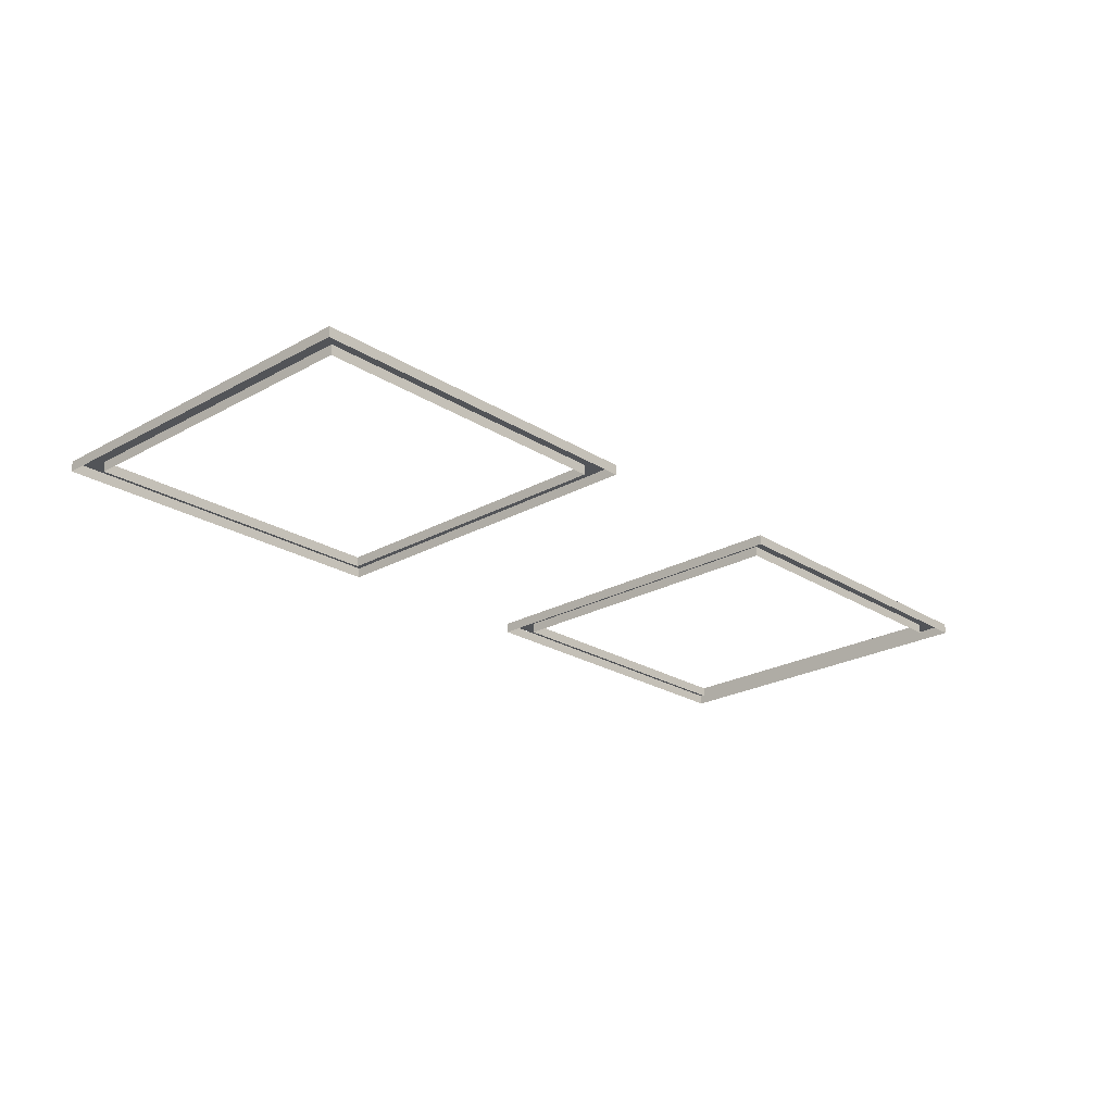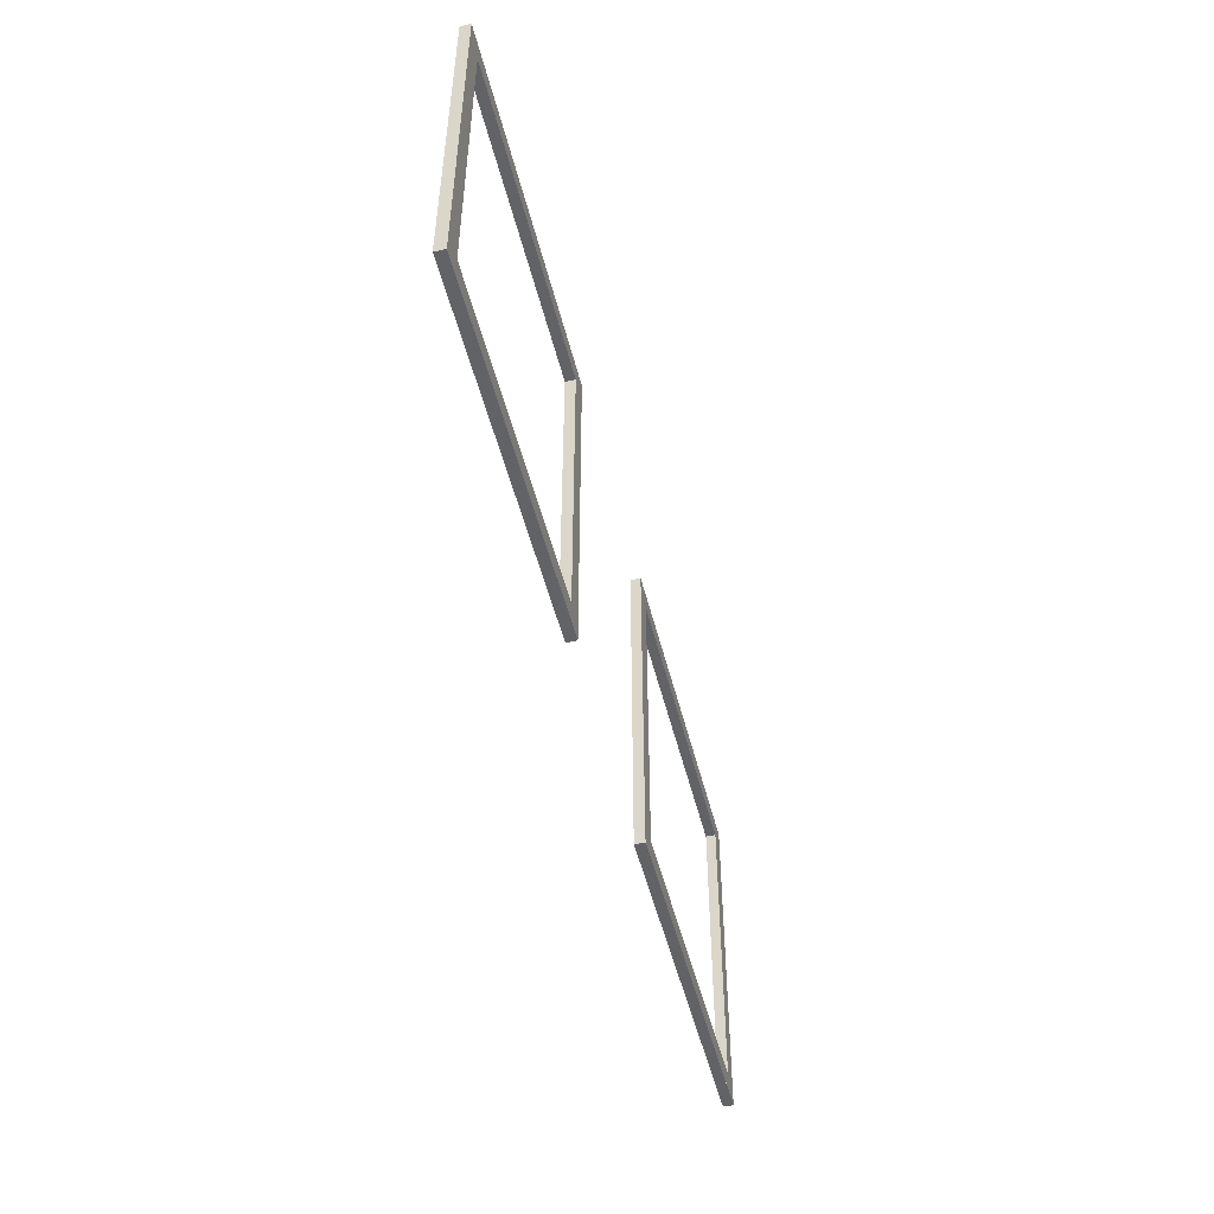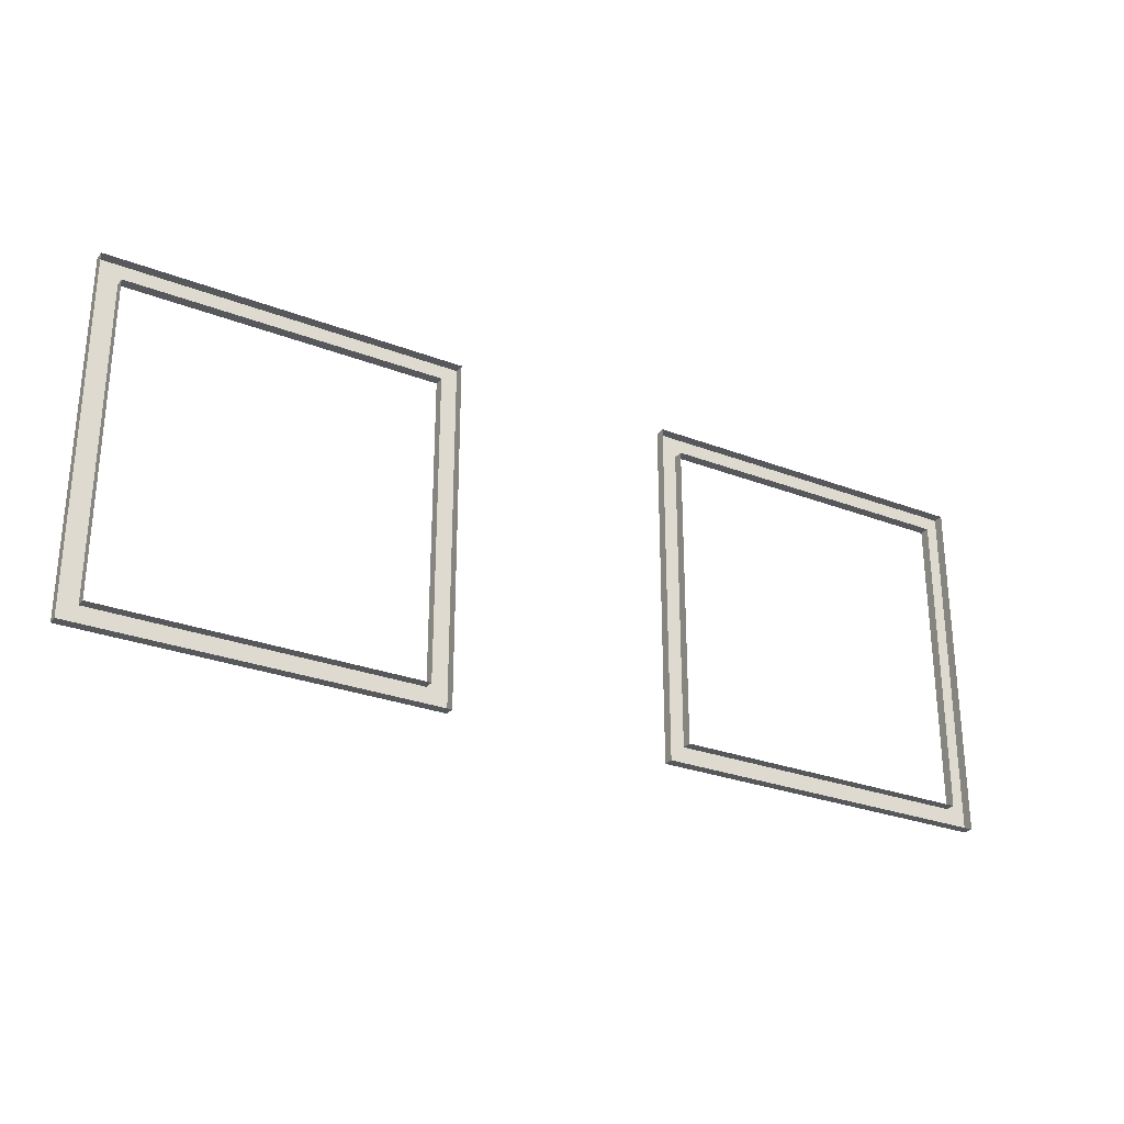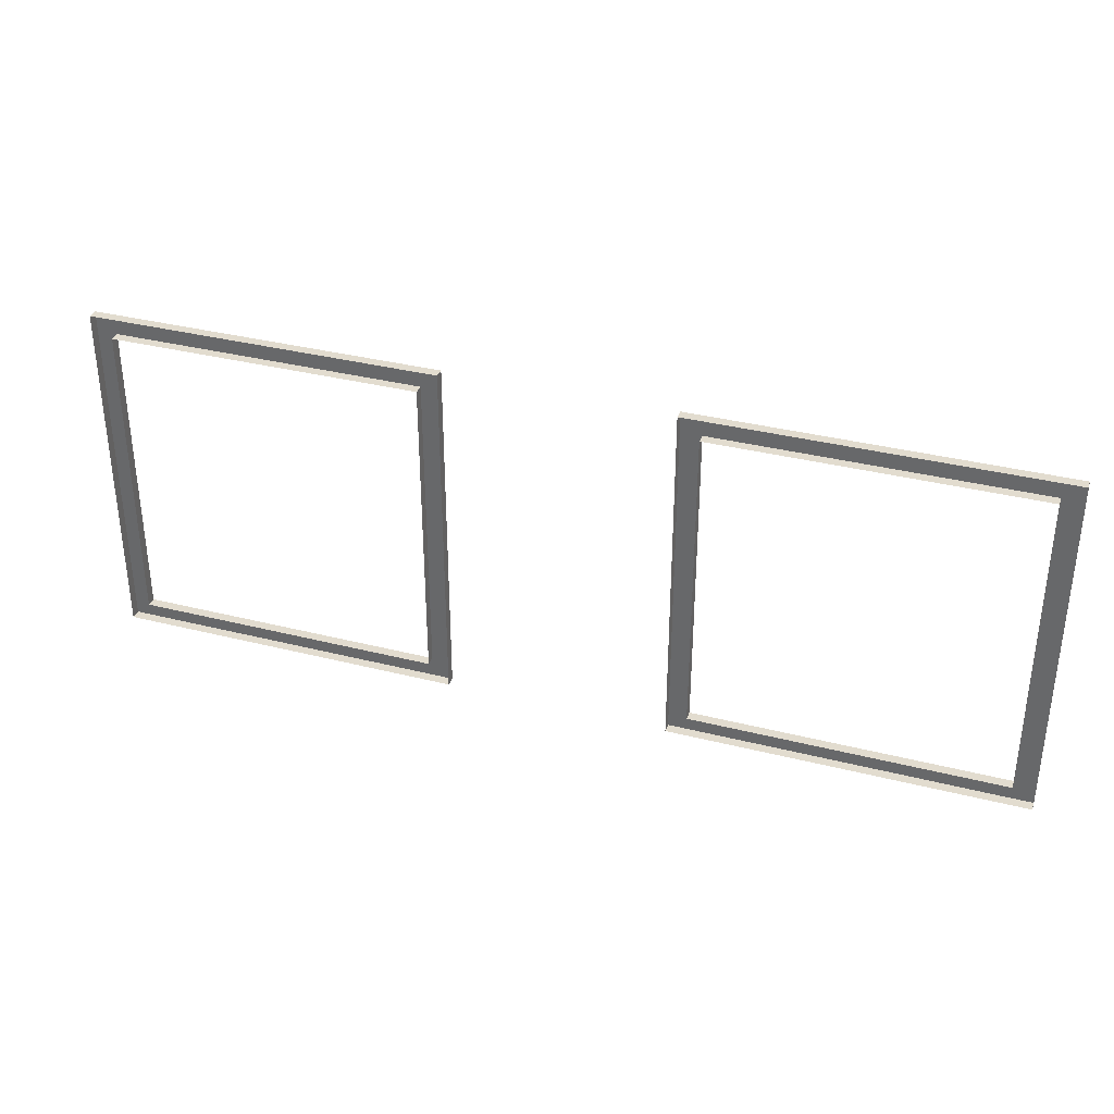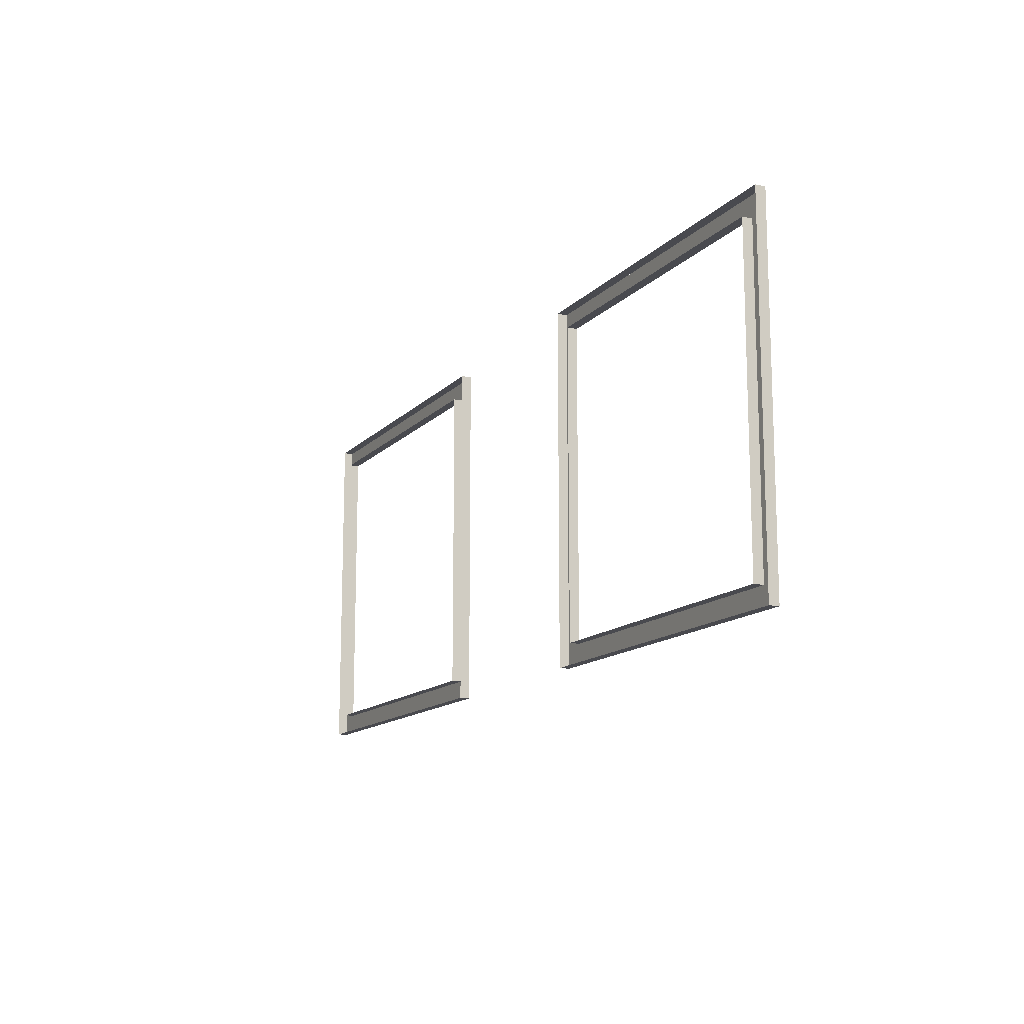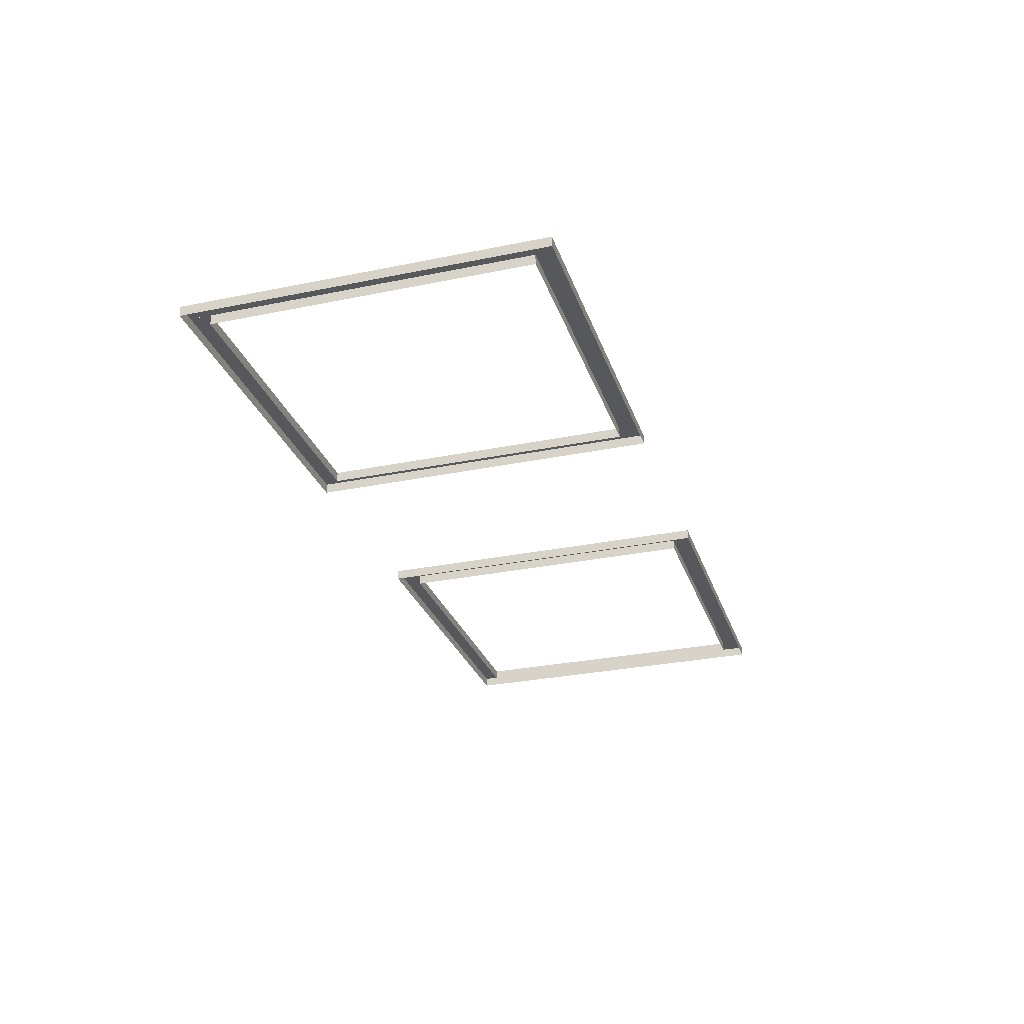
<metadata>
{"format":"obj","ext":"obj","renderer":"f3d","projection":"perspective","resolution":1024,"background":"white","views":[{"elev":-24.3,"azim":132.2,"up":"+Z"},{"elev":-50.9,"azim":-74.6,"up":"+Y"},{"elev":-27.9,"azim":151.1,"up":"+Y"},{"elev":34.6,"azim":-159.7,"up":"+Y"},{"elev":-13.6,"azim":-114.7,"up":"+Y"},{"elev":-29.4,"azim":106.8,"up":"+Z"}]}
</metadata>
<code>
o fh2-trim-f2b-standard-2bed-surface
v 22.85 19.66 -161.2
v 22.85 19.66 -161.4
v 17.18 19.66 -161.3
v 17.19 19.66 -161.1
v 17.52 19.33 -161.1
v 17.52 19.33 -161.3
v 22.52 19.33 -161.4
v 22.52 19.33 -161.2
v 17.52 19.66 -161.1
v 22.52 19.66 -161.2
v 17.19 14 -161.1
v 17.18 14 -161.3
v 22.85 14 -161.4
v 22.85 14 -161.2
v 22.52 14.33 -161.2
v 22.52 14.33 -161.4
v 17.52 14.33 -161.3
v 17.52 14.33 -161.1
v 17.52 14 -161.1
v 22.52 14 -161.2
v 13.58 19.66 -161
v 13.24 19.66 -161
v 13.24 14 -161
v 13.58 14 -161
v 13.24 14.33 -161
v 13.24 19.33 -161
v 13.24 19.33 -161.2
v 13.24 14.33 -161.2
v 13.57 14 -161.2
v 13.57 19.66 -161.2
v 7.913 14 -160.9
v 7.913 19.66 -160.9
v 7.909 19.66 -161
v 7.909 14 -161
v 8.246 19.33 -160.9
v 8.246 14.33 -160.9
v 8.242 14.33 -161
v 8.242 19.33 -161
v 8.246 19.66 -160.9
v 8.246 14 -160.9
f 1 2 3 4
f 5 6 7 8
f 9 5 8 10
f 11 12 13 14
f 15 16 17 18
f 18 19 20 15
f 10 20 14 1
f 8 7 16 15
f 14 13 2 1
f 4 3 12 11
f 18 17 6 5
f 4 11 19 9
f 21 22 23 24
f 25 26 27 28
f 21 24 29 30
f 31 32 33 34
f 35 36 37 38
f 39 32 31 40
f 25 36 40 23
f 36 25 28 37
f 24 31 34 29
f 22 39 35 26
f 26 35 38 27
f 32 21 30 33

</code>
